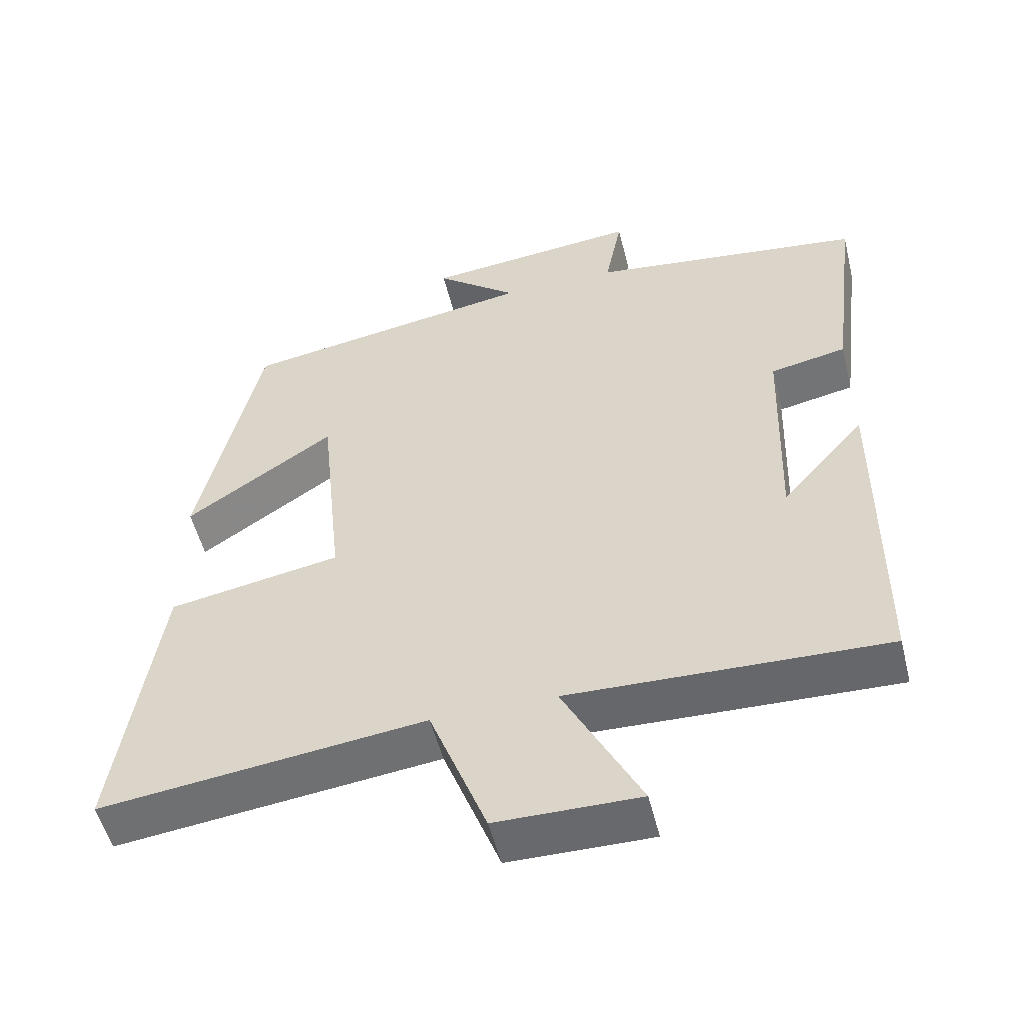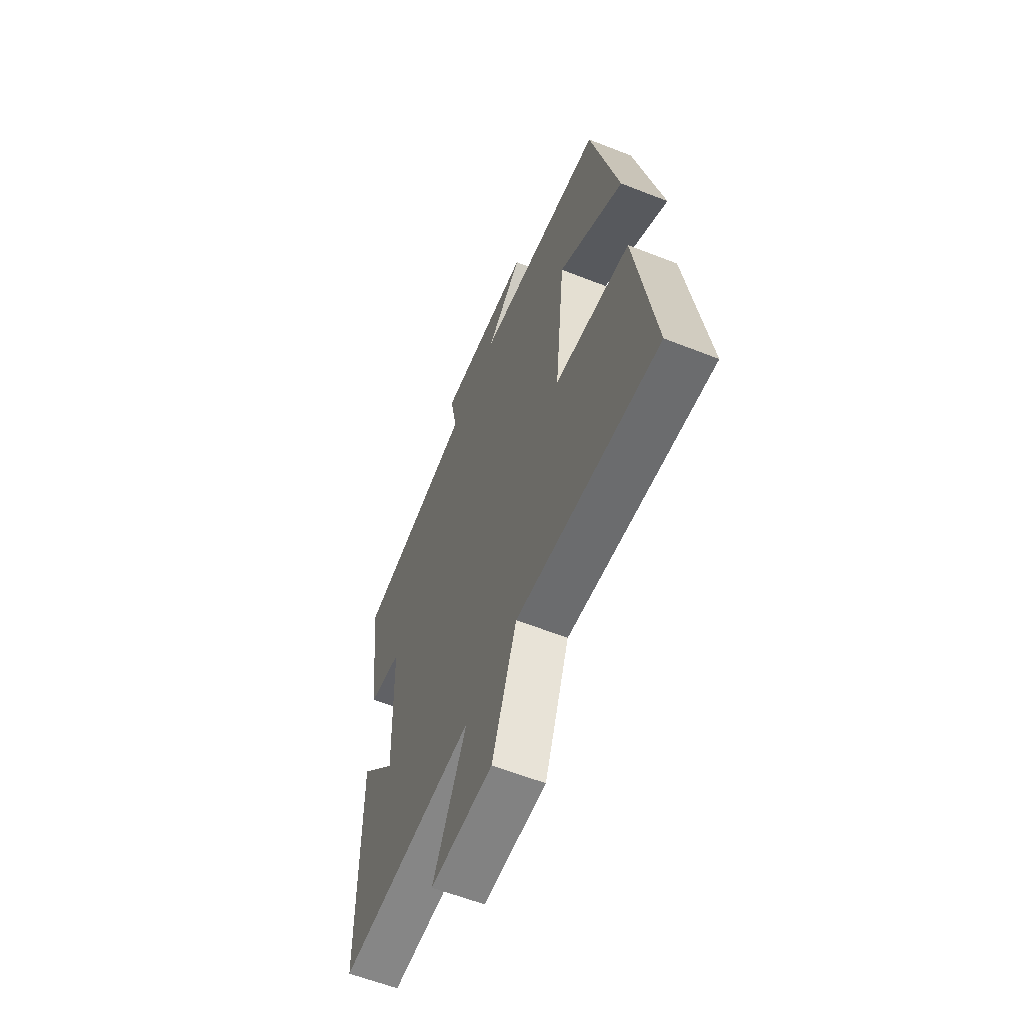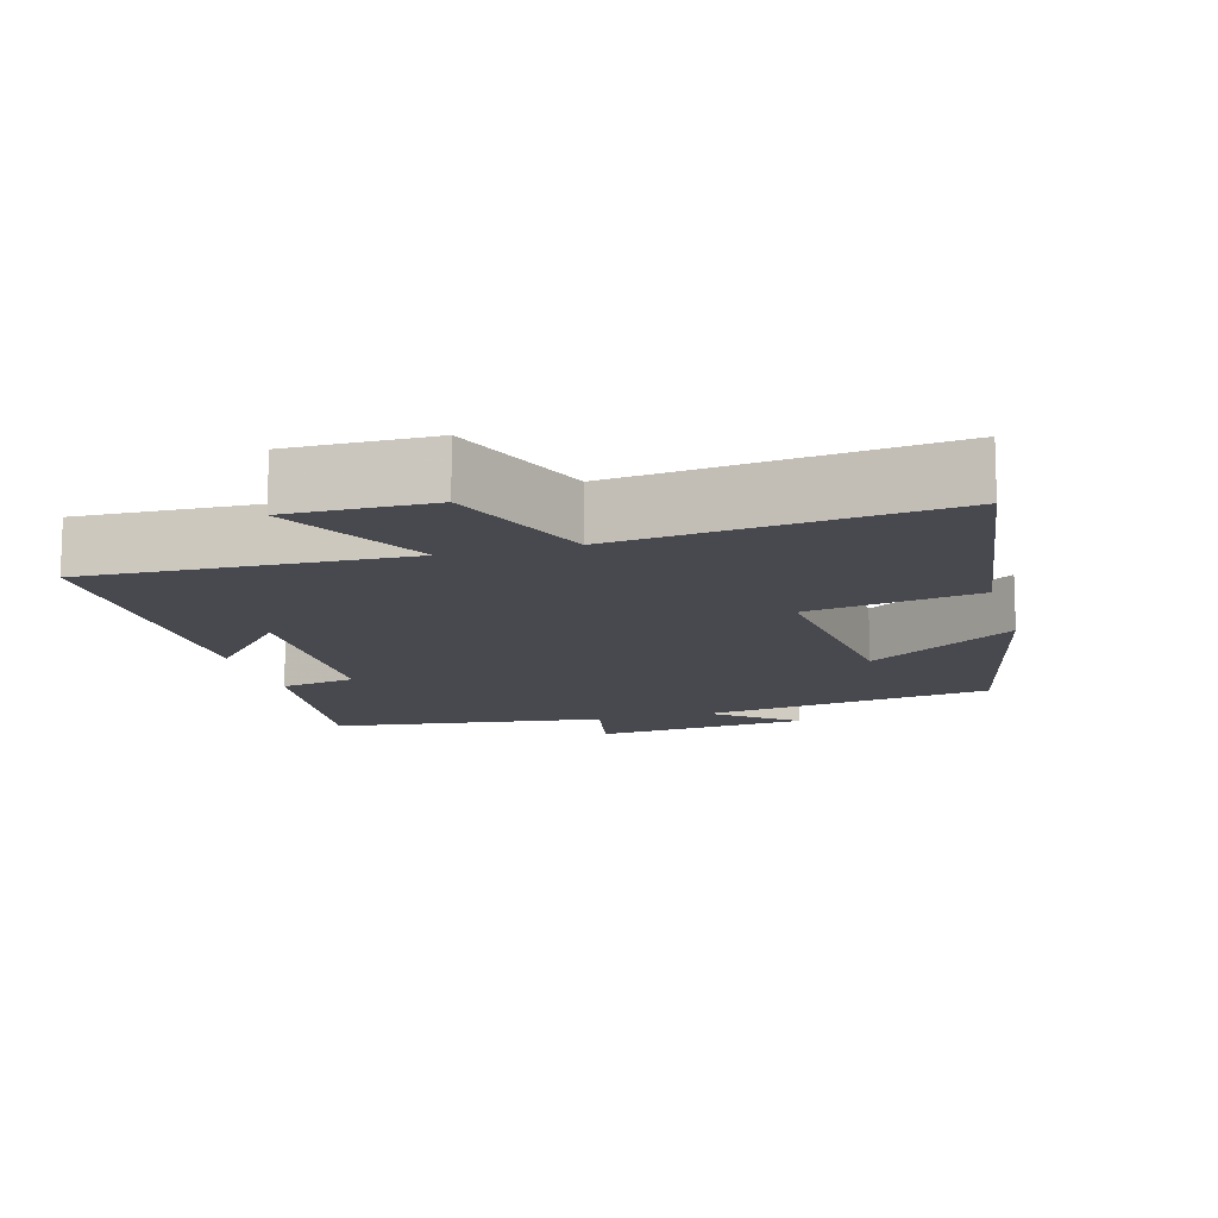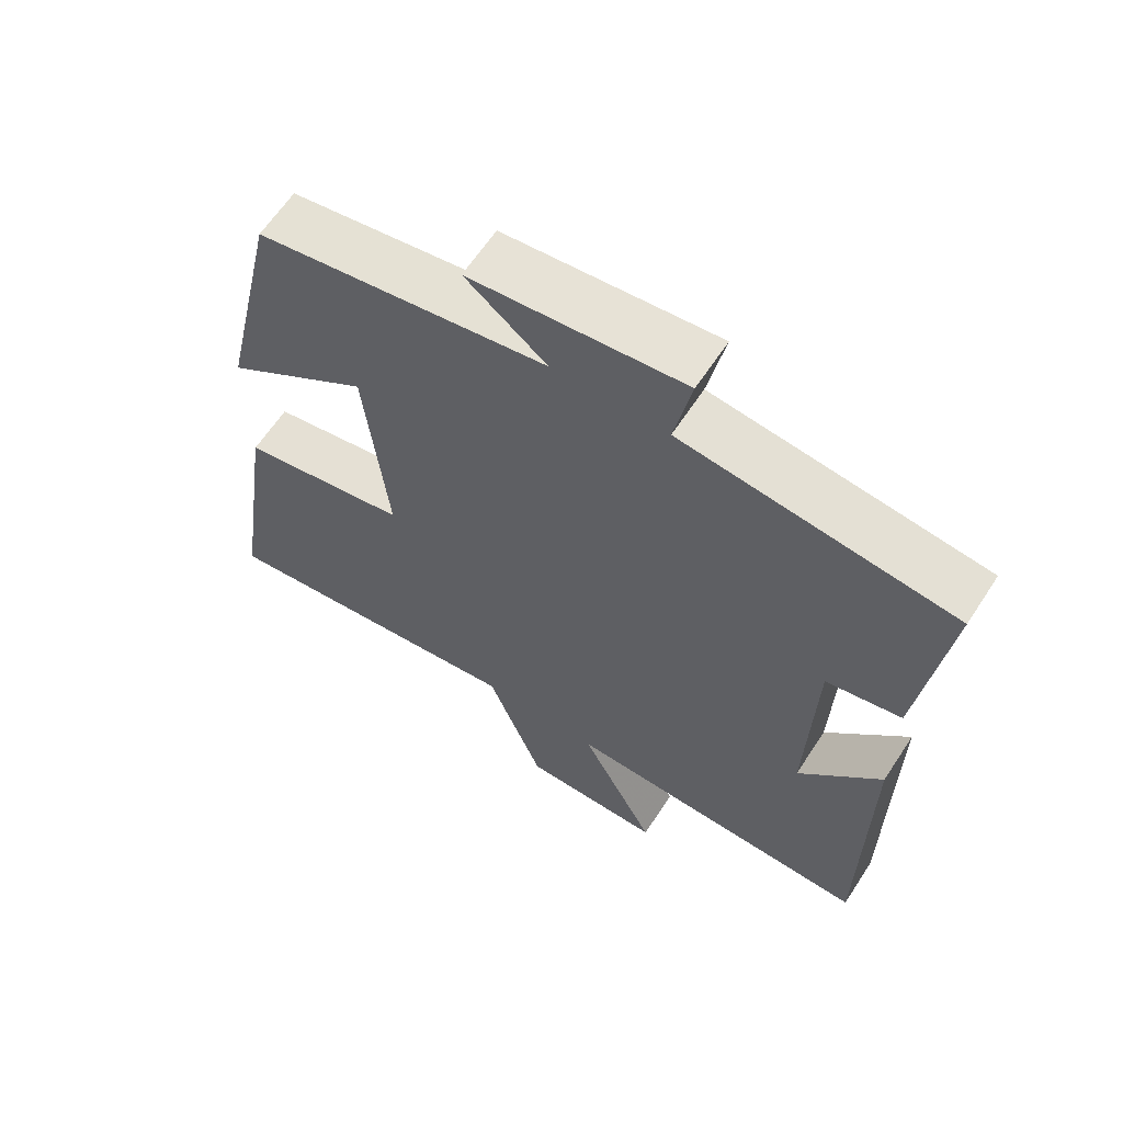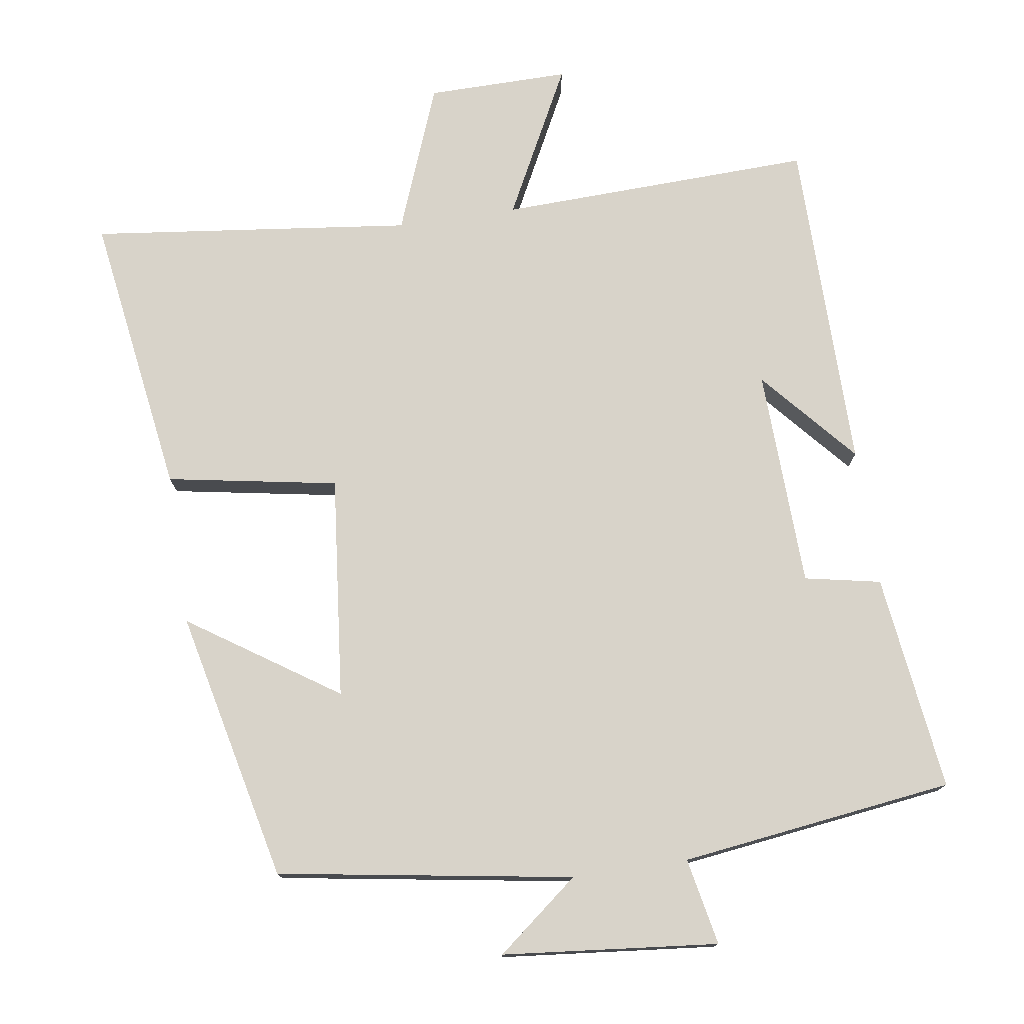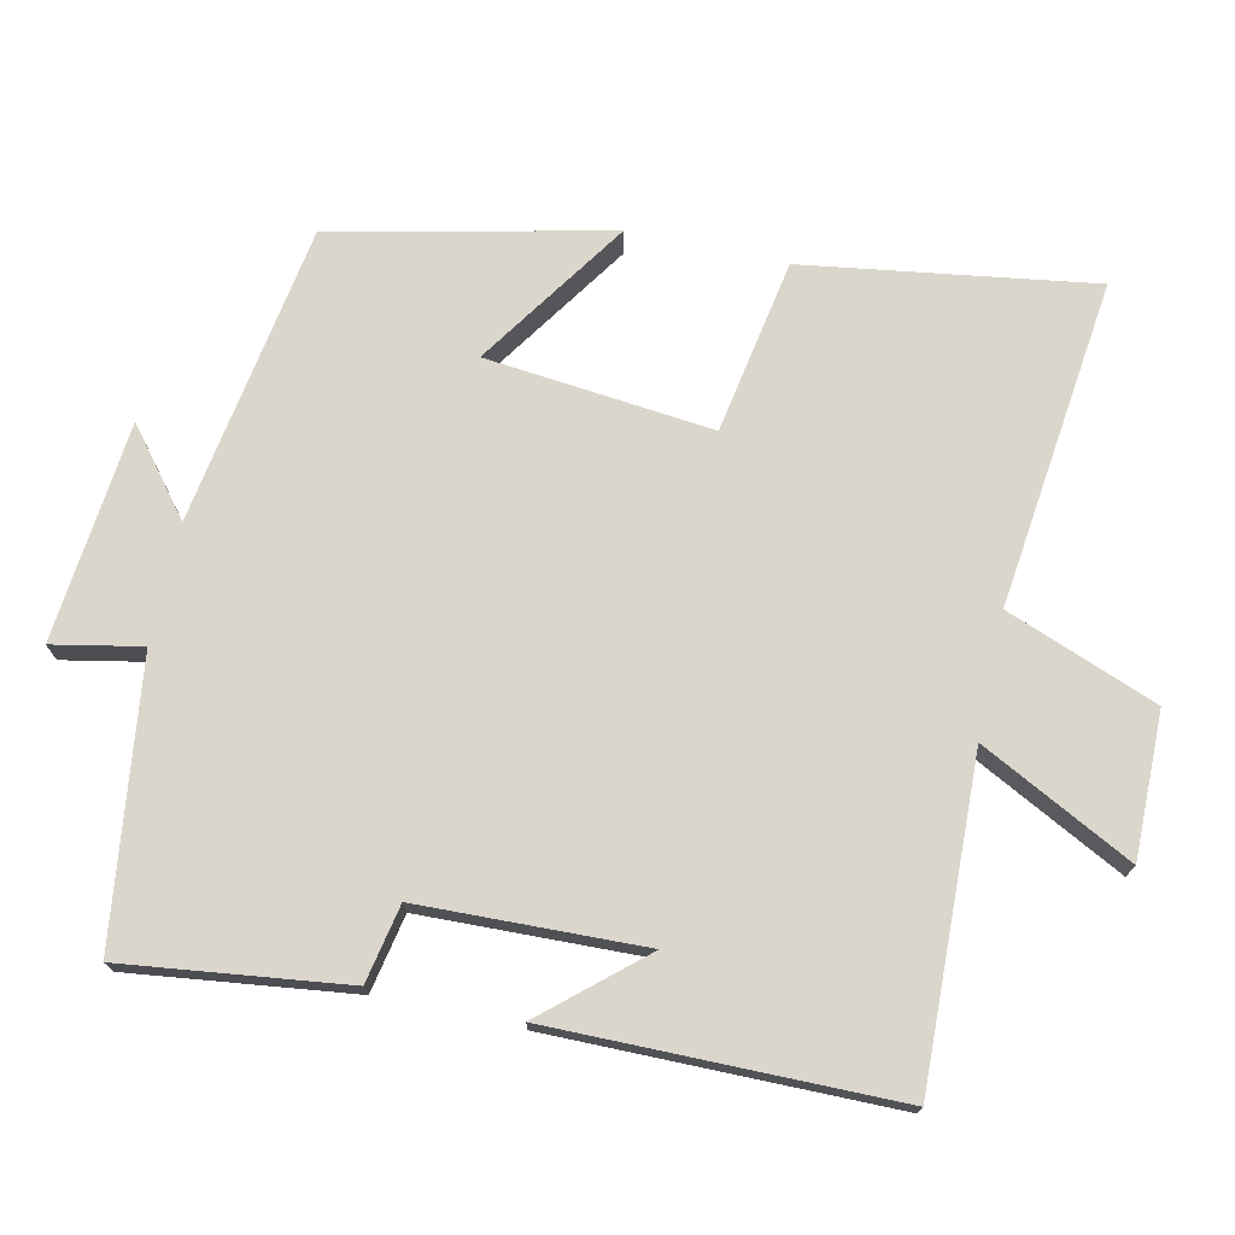
<metadata>
{"format":"obj","ext":"obj","renderer":"f3d","projection":"perspective","resolution":1024,"background":"white","views":[{"elev":-52.9,"azim":13.9,"up":"+Z"},{"elev":-60.1,"azim":-112.0,"up":"+Z"},{"elev":-12.7,"azim":-164.3,"up":"+Y"},{"elev":62.9,"azim":33.1,"up":"+Z"},{"elev":76.0,"azim":-8.5,"up":"+Y"},{"elev":73.5,"azim":102.4,"up":"+Y"}]}
</metadata>
<code>
v 0.497 0.07 -0.515
v 0.059 0.07 -0.5
v 0.166 0.07 -0.708
v -0.032 0.07 -0.706
v -0.111 0.07 -0.5
v -0.559 0.07 -0.553
v -0.5 0.07 -0.158
v -0.262 0.07 -0.116
v -0.294 0.07 0.194
v -0.5 0.07 0.056
v -0.415 0.07 0.434
v -0.005 0.07 0.5
v -0.119 0.07 0.591
v 0.181 0.07 0.621
v 0.157 0.07 0.5
v 0.538 0.07 0.45
v 0.5 0.07 0.147
v 0.394 0.07 0.126
v 0.384 0.07 -0.18
v 0.5 0.07 -0.047
v 0.497 0 -0.515
v 0.059 0 -0.5
v 0.166 0 -0.708
v -0.032 0 -0.706
v -0.111 0 -0.5
v -0.559 0 -0.553
v -0.5 0 -0.158
v -0.262 0 -0.116
v -0.294 0 0.194
v -0.5 0 0.056
v -0.415 0 0.434
v -0.005 0 0.5
v -0.119 0 0.591
v 0.181 0 0.621
v 0.157 0 0.5
v 0.538 0 0.45
v 0.5 0 0.147
v 0.394 0 0.126
v 0.384 0 -0.18
v 0.5 0 -0.047
f 19 20 1
f 15 16 17 18
f 15 18 19
f 12 13 14 15
f 12 15 19
f 9 10 11 12
f 8 9 12 19
f 5 6 7 8
f 5 8 19
f 2 3 4 5
f 2 5 19
f 1 2 19
f 21 40 39
f 38 37 36 35
f 39 38 35
f 35 34 33 32
f 39 35 32
f 32 31 30 29
f 39 32 29 28
f 28 27 26 25
f 39 28 25
f 25 24 23 22
f 39 25 22
f 39 22 21
f 1 21 22 2
f 2 22 23 3
f 3 23 24 4
f 4 24 25 5
f 5 25 26 6
f 6 26 27 7
f 7 27 28 8
f 8 28 29 9
f 9 29 30 10
f 10 30 31 11
f 11 31 32 12
f 12 32 33 13
f 13 33 34 14
f 14 34 35 15
f 15 35 36 16
f 16 36 37 17
f 17 37 38 18
f 18 38 39 19
f 19 39 40 20
f 20 40 21 1

</code>
